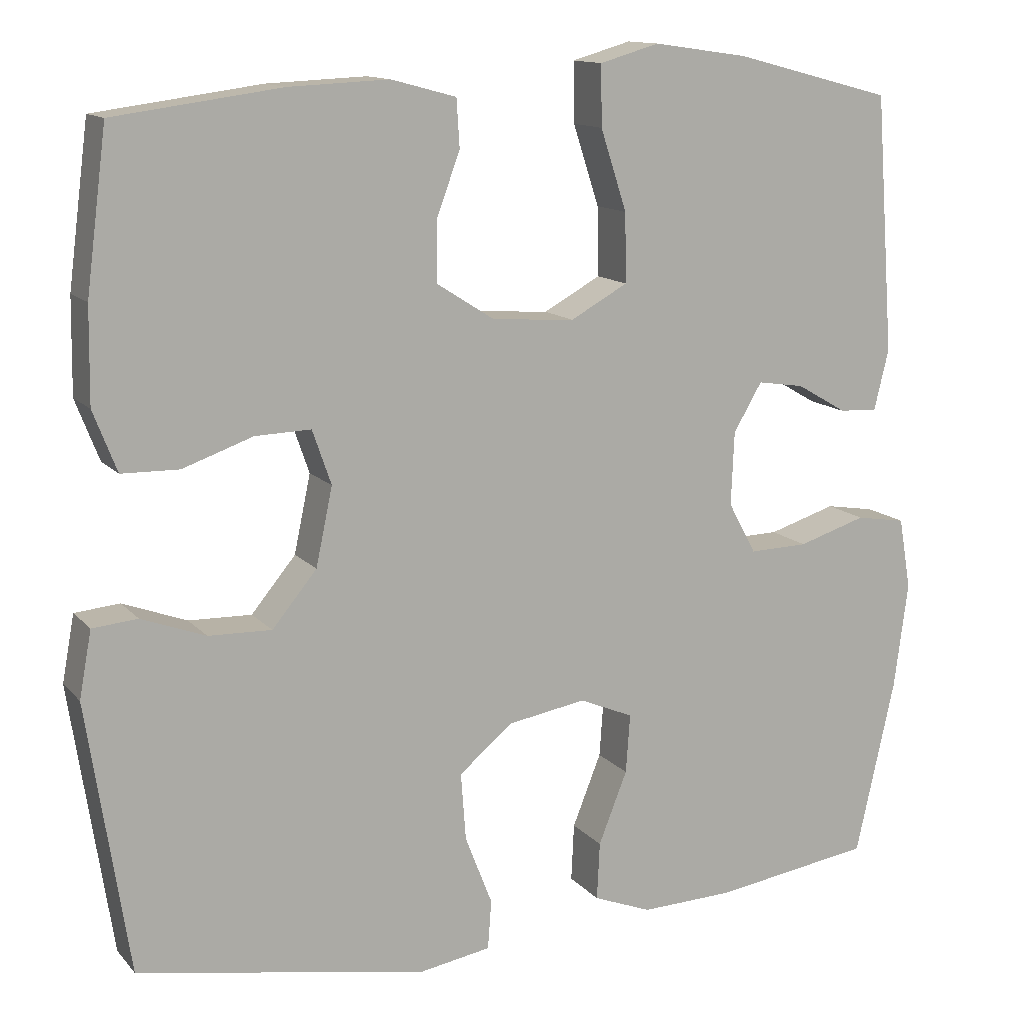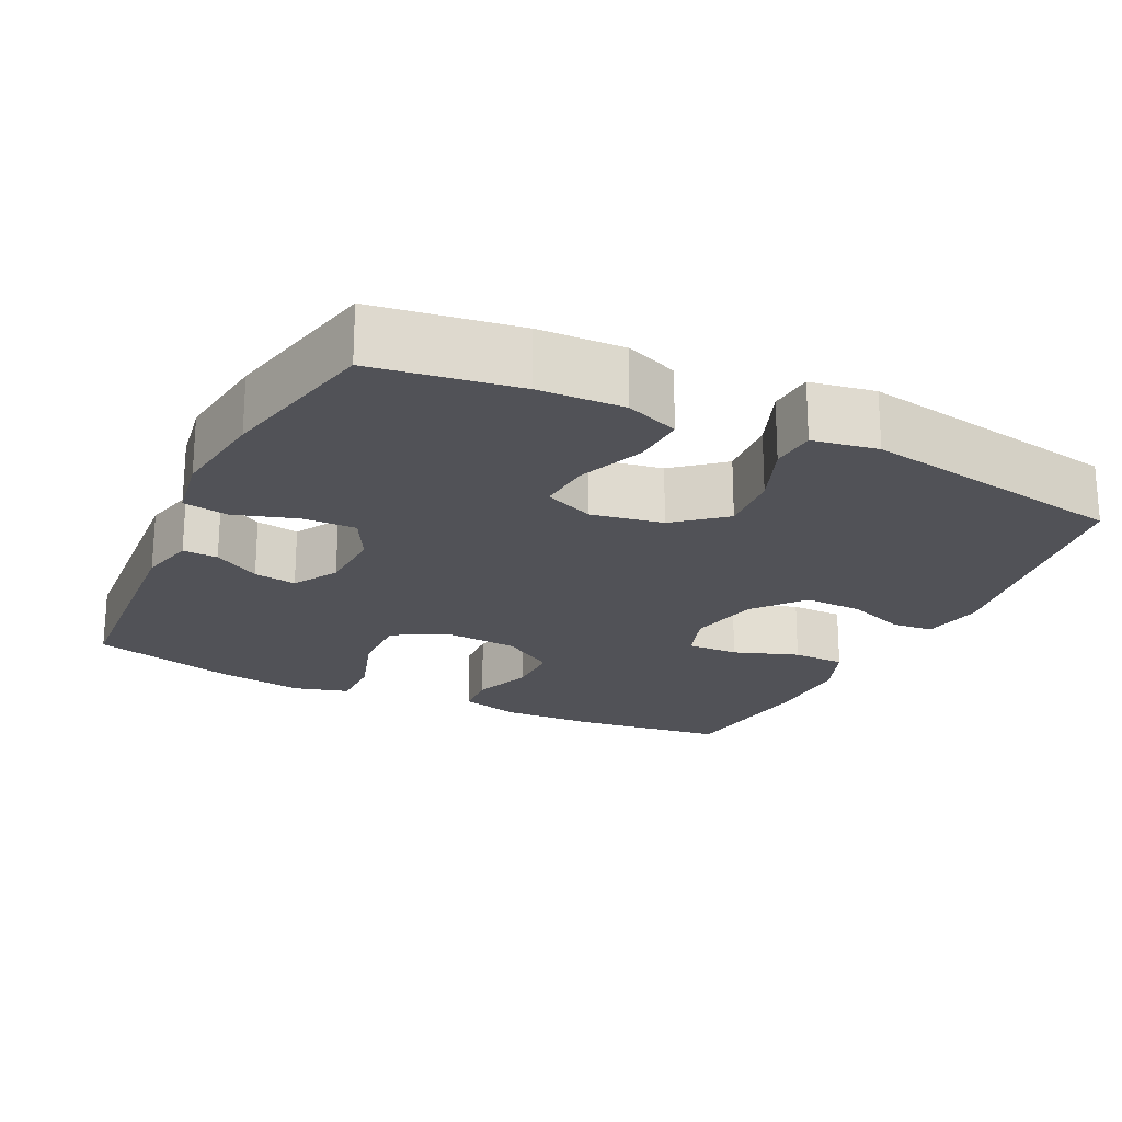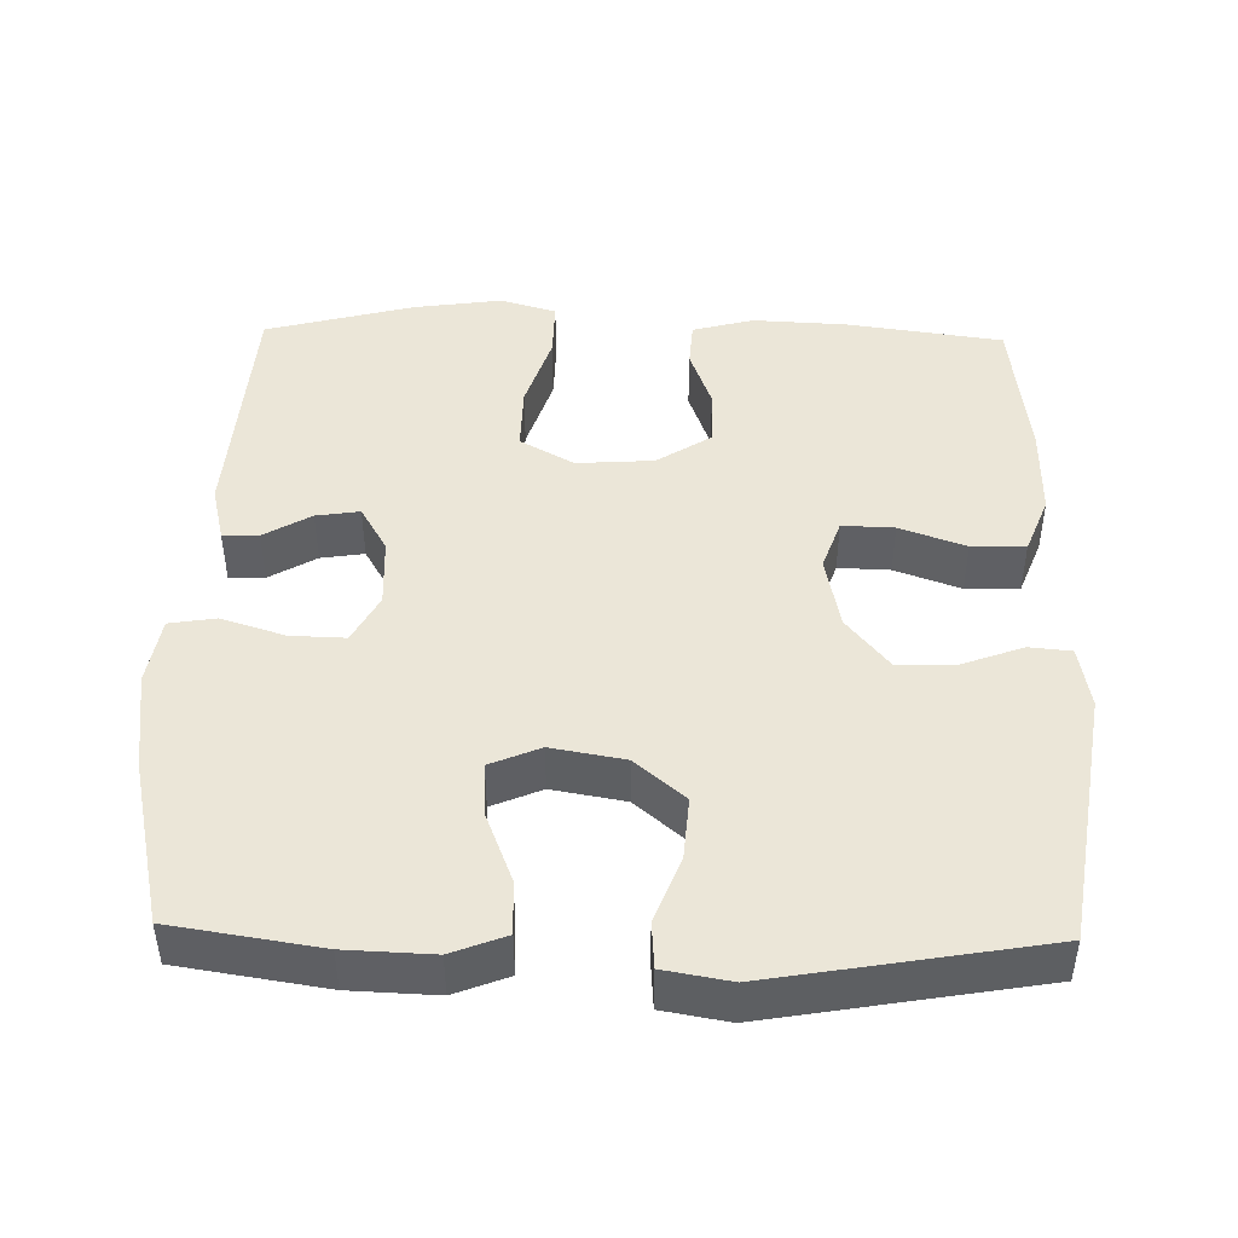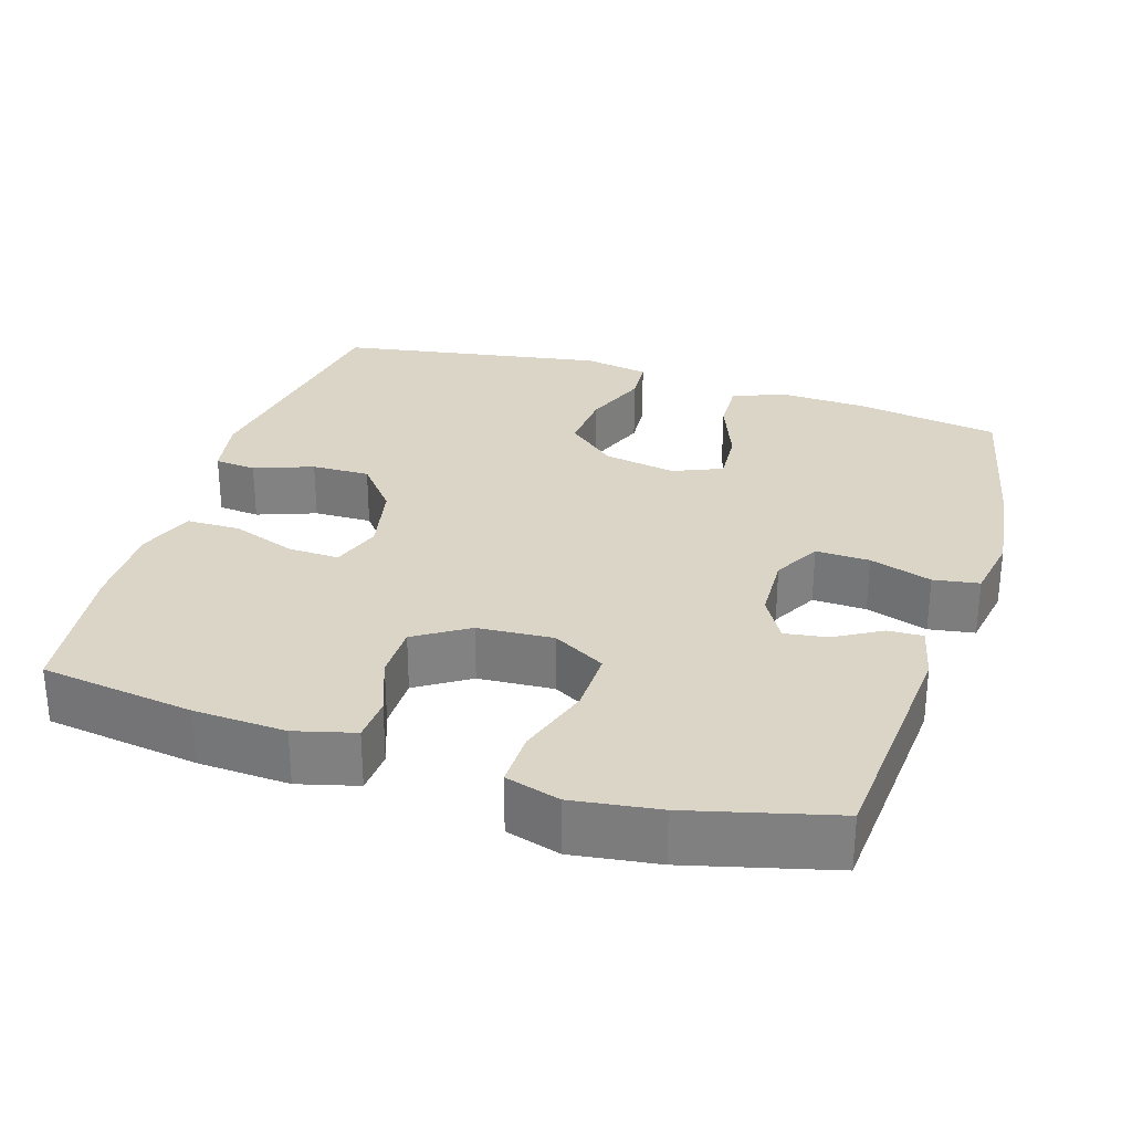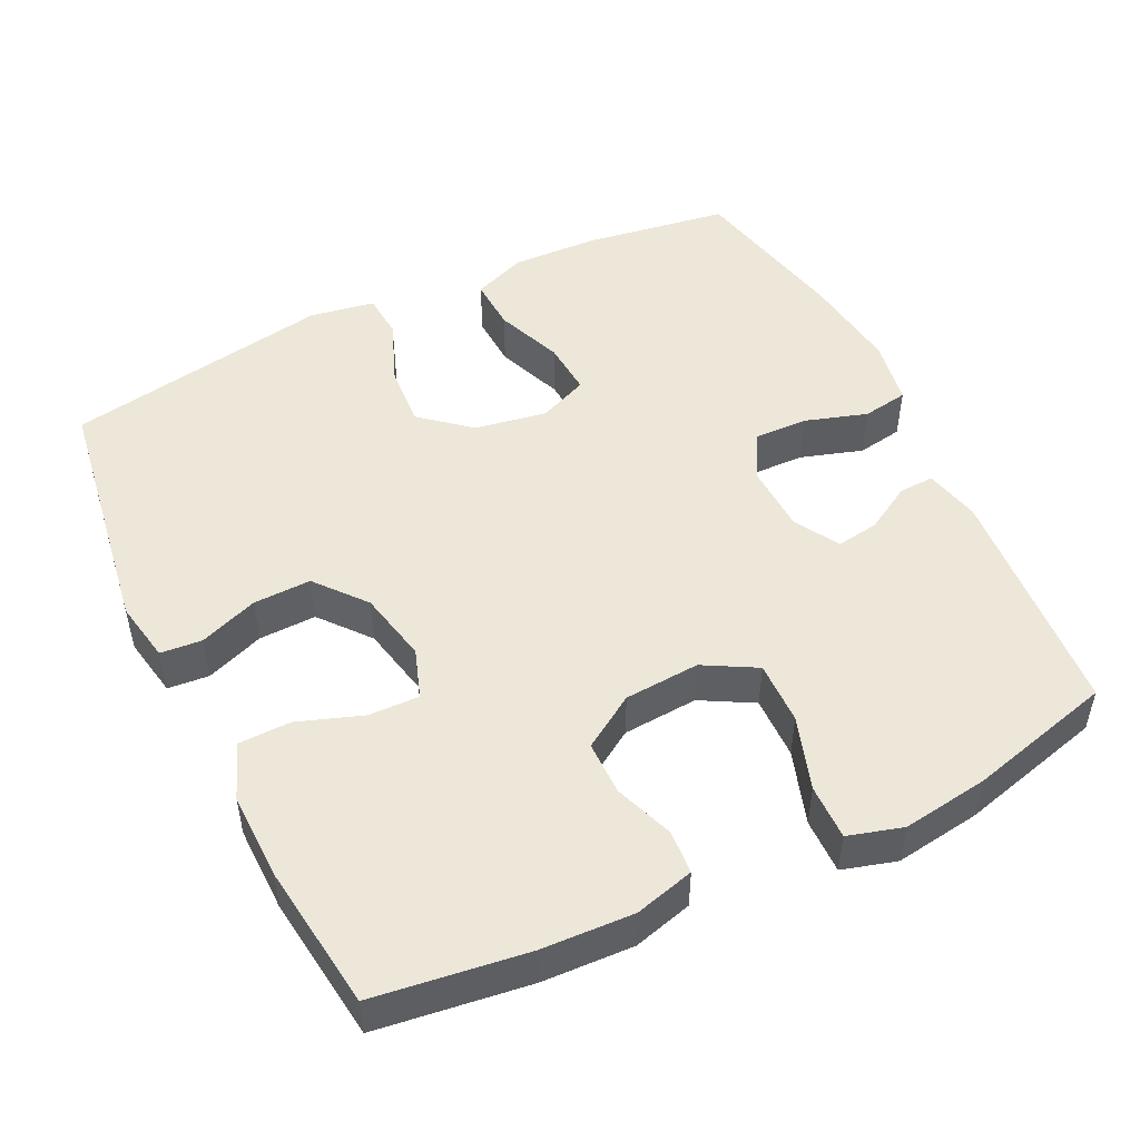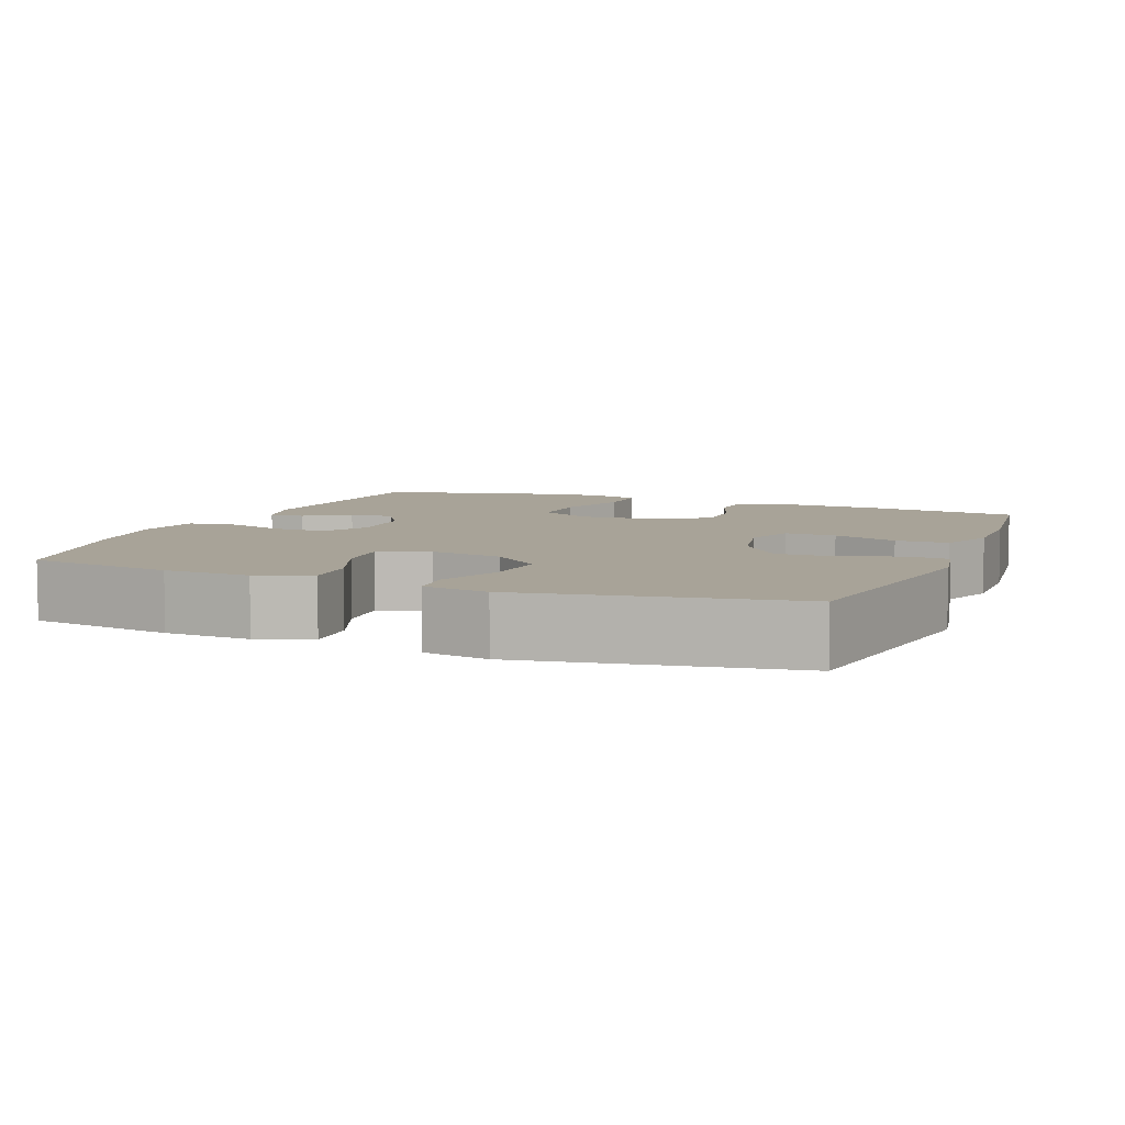
<metadata>
{"format":"obj","ext":"obj","renderer":"f3d","projection":"perspective","resolution":1024,"background":"white","views":[{"elev":12.8,"azim":-24.7,"up":"+Z"},{"elev":-21.6,"azim":154.1,"up":"+Y"},{"elev":46.2,"azim":-178.7,"up":"+Y"},{"elev":29.5,"azim":17.6,"up":"+Y"},{"elev":50.1,"azim":-25.9,"up":"+Y"},{"elev":6.9,"azim":-158.2,"up":"+Y"}]}
</metadata>
<code>
o path3172
v 0.2953 0.0375 0.5601
v 0.1766 0.0375 0.5769
v 0.1015 0.0375 0.5552
v 0.1026 0.0375 0.479
v 0.1357 0.0375 0.3771
v 0.1372 0.0375 0.29
v 0.06494 0.0375 0.2499
v -0.03927 0.0375 0.257
v -0.1124 0.0375 0.3035
v -0.1125 0.0375 0.3786
v -0.08253 0.0375 0.4595
v -0.0864 0.0375 0.5201
v -0.1685 0.0375 0.5421
v -0.2949 0.0375 0.5364
v -0.5064 0.0375 0.5078
v -0.5323 0.0375 0.3064
v -0.534 0.0375 0.1865
v -0.504 0.0375 0.1096
v -0.4315 0.0375 0.1084
v -0.3425 0.0375 0.1398
v -0.2721 0.0375 0.142
v -0.2483 0.0375 0.07347
v -0.2692 0.0375 -0.0254
v -0.3256 0.0375 -0.09388
v -0.4056 0.0375 -0.09185
v -0.4867 0.0375 -0.06185
v -0.5438 0.0375 -0.06706
v -0.5593 0.0375 -0.1511
v -0.5064 0.0375 -0.4939
v -0.1385 0.0375 -0.5577
v -0.04865 0.0375 -0.5422
v -0.04409 0.0375 -0.4801
v -0.07854 0.0375 -0.3918
v -0.08483 0.0375 -0.3067
v -0.01756 0.0375 -0.2502
v 0.08174 0.0375 -0.2329
v 0.1498 0.0375 -0.2616
v 0.1444 0.0375 -0.3359
v 0.1081 0.0375 -0.4274
v 0.1046 0.0375 -0.5004
v 0.1781 0.0375 -0.5288
v 0.2959 0.0375 -0.5245
v 0.4955 0.0375 -0.4939
v 0.5453 0.0375 -0.271
v 0.5631 0.0375 -0.1365
v 0.5478 0.0375 -0.04628
v 0.4849 0.0375 -0.03605
v 0.3992 0.0375 -0.06312
v 0.325 0.0375 -0.06521
v 0.2899 0.0375 -0.000301
v 0.294 0.0375 0.09253
v 0.33 0.0375 0.154
v 0.3888 0.0375 0.145
v 0.4525 0.0375 0.1081
v 0.5008 0.0375 0.106
v 0.5192 0.0375 0.1823
v 0.4955 0.0375 0.5078
v 0.2953 -0.0375 0.5601
v 0.1766 -0.0375 0.5769
v 0.1015 -0.0375 0.5552
v 0.1026 -0.0375 0.479
v 0.1357 -0.0375 0.3771
v 0.1372 -0.0375 0.29
v 0.06494 -0.0375 0.2499
v -0.03927 -0.0375 0.257
v -0.1124 -0.0375 0.3035
v -0.1125 -0.0375 0.3786
v -0.08253 -0.0375 0.4595
v -0.0864 -0.0375 0.5201
v -0.1685 -0.0375 0.5421
v -0.2949 -0.0375 0.5364
v -0.5064 -0.0375 0.5078
v -0.5323 -0.0375 0.3064
v -0.534 -0.0375 0.1865
v -0.504 -0.0375 0.1096
v -0.4315 -0.0375 0.1084
v -0.3425 -0.0375 0.1398
v -0.2721 -0.0375 0.142
v -0.2483 -0.0375 0.07347
v -0.2692 -0.0375 -0.0254
v -0.3256 -0.0375 -0.09388
v -0.4056 -0.0375 -0.09185
v -0.4867 -0.0375 -0.06185
v -0.5438 -0.0375 -0.06706
v -0.5593 -0.0375 -0.1511
v -0.5064 -0.0375 -0.4939
v -0.1385 -0.0375 -0.5577
v -0.04865 -0.0375 -0.5422
v -0.04409 -0.0375 -0.4801
v -0.07854 -0.0375 -0.3918
v -0.08483 -0.0375 -0.3067
v -0.01756 -0.0375 -0.2502
v 0.08174 -0.0375 -0.2329
v 0.1498 -0.0375 -0.2616
v 0.1444 -0.0375 -0.3359
v 0.1081 -0.0375 -0.4274
v 0.1046 -0.0375 -0.5004
v 0.1781 -0.0375 -0.5288
v 0.2959 -0.0375 -0.5245
v 0.4955 -0.0375 -0.4939
v 0.5453 -0.0375 -0.271
v 0.5631 -0.0375 -0.1365
v 0.5478 -0.0375 -0.04628
v 0.4849 -0.0375 -0.03605
v 0.3992 -0.0375 -0.06312
v 0.325 -0.0375 -0.06521
v 0.2899 -0.0375 -0.000301
v 0.294 -0.0375 0.09253
v 0.33 -0.0375 0.154
v 0.3888 -0.0375 0.145
v 0.4525 -0.0375 0.1081
v 0.5008 -0.0375 0.106
v 0.5192 -0.0375 0.1823
v 0.4955 -0.0375 0.5078
v 0.2953 0.0375 0.5601
v 0.1766 0.0375 0.5769
v 0.1015 0.0375 0.5552
v 0.1015 0.0375 0.5552
v 0.1026 0.0375 0.479
v -0.0864 0.0375 0.5201
v -0.0864 0.0375 0.5201
v -0.1685 0.0375 0.5421
v -0.2949 0.0375 0.5364
v -0.08253 0.0375 0.4595
v 0.4955 0.0375 0.5078
v 0.4955 0.0375 0.5078
v -0.5064 0.0375 0.5078
v -0.5064 0.0375 0.5078
v 0.1357 0.0375 0.3771
v -0.1125 0.0375 0.3786
v -0.5323 0.0375 0.3064
v -0.1124 0.0375 0.3035
v 0.1372 0.0375 0.29
v 0.1372 0.0375 0.29
v -0.534 0.0375 0.1865
v -0.03927 0.0375 0.257
v 0.5192 0.0375 0.1823
v 0.06494 0.0375 0.2499
v -0.504 0.0375 0.1096
v -0.504 0.0375 0.1096
v 0.5008 0.0375 0.106
v 0.5008 0.0375 0.106
v 0.33 0.0375 0.154
v 0.33 0.0375 0.154
v 0.3888 0.0375 0.145
v -0.3425 0.0375 0.1398
v -0.2721 0.0375 0.142
v -0.2721 0.0375 0.142
v 0.294 0.0375 0.09253
v 0.4525 0.0375 0.1081
v -0.2483 0.0375 0.07347
v -0.4315 0.0375 0.1084
v 0.2899 0.0375 -0.000301
v -0.2692 0.0375 -0.0254
v 0.325 0.0375 -0.06521
v 0.325 0.0375 -0.06521
v -0.3256 0.0375 -0.09388
v 0.5478 0.0375 -0.04628
v 0.5478 0.0375 -0.04628
v 0.4849 0.0375 -0.03605
v 0.3992 0.0375 -0.06312
v 0.5631 0.0375 -0.1365
v -0.4056 0.0375 -0.09185
v -0.4867 0.0375 -0.06185
v -0.5438 0.0375 -0.06706
v -0.5438 0.0375 -0.06706
v -0.5593 0.0375 -0.1511
v 0.5453 0.0375 -0.271
v 0.08174 0.0375 -0.2329
v 0.1498 0.0375 -0.2616
v 0.1498 0.0375 -0.2616
v -0.01756 0.0375 -0.2502
v -0.08483 0.0375 -0.3067
v 0.1444 0.0375 -0.3359
v -0.07854 0.0375 -0.3918
v 0.1081 0.0375 -0.4274
v -0.04409 0.0375 -0.4801
v 0.4955 0.0375 -0.4939
v 0.4955 0.0375 -0.4939
v 0.1046 0.0375 -0.5004
v 0.1046 0.0375 -0.5004
v -0.5064 0.0375 -0.4939
v -0.5064 0.0375 -0.4939
v -0.04865 0.0375 -0.5422
v -0.04865 0.0375 -0.5422
v 0.1781 0.0375 -0.5288
v 0.2959 0.0375 -0.5245
v -0.1385 0.0375 -0.5577
v 0.2953 -0.0375 0.5601
v 0.1766 -0.0375 0.5769
v 0.1015 -0.0375 0.5552
v 0.1015 -0.0375 0.5552
v 0.1026 -0.0375 0.479
v -0.0864 -0.0375 0.5201
v -0.0864 -0.0375 0.5201
v -0.1685 -0.0375 0.5421
v -0.2949 -0.0375 0.5364
v -0.08253 -0.0375 0.4595
v 0.4955 -0.0375 0.5078
v 0.4955 -0.0375 0.5078
v -0.5064 -0.0375 0.5078
v -0.5064 -0.0375 0.5078
v 0.1357 -0.0375 0.3771
v -0.1125 -0.0375 0.3786
v -0.5323 -0.0375 0.3064
v -0.1124 -0.0375 0.3035
v 0.1372 -0.0375 0.29
v 0.1372 -0.0375 0.29
v -0.534 -0.0375 0.1865
v -0.03927 -0.0375 0.257
v 0.5192 -0.0375 0.1823
v 0.06494 -0.0375 0.2499
v -0.504 -0.0375 0.1096
v -0.504 -0.0375 0.1096
v 0.5008 -0.0375 0.106
v 0.5008 -0.0375 0.106
v 0.33 -0.0375 0.154
v 0.33 -0.0375 0.154
v 0.3888 -0.0375 0.145
v -0.3425 -0.0375 0.1398
v -0.2721 -0.0375 0.142
v -0.2721 -0.0375 0.142
v 0.294 -0.0375 0.09253
v 0.4525 -0.0375 0.1081
v -0.2483 -0.0375 0.07347
v -0.4315 -0.0375 0.1084
v 0.2899 -0.0375 -0.000301
v -0.2692 -0.0375 -0.0254
v 0.325 -0.0375 -0.06521
v 0.325 -0.0375 -0.06521
v -0.3256 -0.0375 -0.09388
v 0.5478 -0.0375 -0.04628
v 0.5478 -0.0375 -0.04628
v 0.4849 -0.0375 -0.03605
v 0.3992 -0.0375 -0.06312
v 0.5631 -0.0375 -0.1365
v -0.4056 -0.0375 -0.09185
v -0.4867 -0.0375 -0.06185
v -0.5438 -0.0375 -0.06706
v -0.5438 -0.0375 -0.06706
v -0.5593 -0.0375 -0.1511
v 0.5453 -0.0375 -0.271
v 0.08174 -0.0375 -0.2329
v 0.1498 -0.0375 -0.2616
v 0.1498 -0.0375 -0.2616
v -0.01756 -0.0375 -0.2502
v -0.08483 -0.0375 -0.3067
v 0.1444 -0.0375 -0.3359
v -0.07854 -0.0375 -0.3918
v 0.1081 -0.0375 -0.4274
v -0.04409 -0.0375 -0.4801
v 0.4955 -0.0375 -0.4939
v 0.4955 -0.0375 -0.4939
v 0.1046 -0.0375 -0.5004
v 0.1046 -0.0375 -0.5004
v -0.5064 -0.0375 -0.4939
v -0.5064 -0.0375 -0.4939
v -0.04865 -0.0375 -0.5422
v -0.04865 -0.0375 -0.5422
v 0.1781 -0.0375 -0.5288
v 0.2959 -0.0375 -0.5245
v -0.1385 -0.0375 -0.5577
f 201 205 197
f 211 219 224
f 228 231 247
f 235 236 234
f 212 223 207
f 217 219 199
f 205 209 220
f 212 225 243
f 210 225 212
f 207 223 217
f 199 219 211
f 249 256 262
f 231 256 247
f 229 243 244
f 260 248 250
f 261 248 260
f 225 246 243
f 207 217 203
f 203 217 189
f 251 262 258
f 236 235 242
f 211 224 215
f 246 228 247
f 247 256 249
f 221 225 210
f 196 197 204
f 204 197 206
f 225 228 246
f 194 196 198
f 229 242 235
f 198 196 204
f 220 209 226
f 260 250 254
f 249 262 251
f 256 237 241
f 220 221 197
f 206 221 210
f 229 244 242
f 241 238 239
f 212 227 223
f 234 236 232
f 237 238 241
f 193 190 191
f 256 231 237
f 189 217 199
f 212 243 227
f 197 221 206
f 189 190 193
f 226 209 213
f 203 189 193
f 227 243 229
f 205 220 197
f 242 261 252
f 242 244 248
f 242 248 261
f 1 2 59 58
f 2 118 192 59
f 3 4 61 60
f 121 13 70 195
f 13 14 71 70
f 11 12 69 68
f 126 1 58 200
f 14 128 202 71
f 4 5 62 61
f 10 11 68 67
f 15 16 73 72
f 9 10 67 66
f 5 134 208 62
f 16 17 74 73
f 8 9 66 65
f 56 57 114 113
f 6 7 64 63
f 7 8 65 64
f 17 140 214 74
f 142 56 113 216
f 144 53 110 218
f 20 148 222 77
f 51 52 109 108
f 54 55 112 111
f 53 54 111 110
f 21 22 79 78
f 19 20 77 76
f 18 19 76 75
f 50 51 108 107
f 22 23 80 79
f 156 50 107 230
f 23 24 81 80
f 159 47 104 233
f 47 48 105 104
f 45 46 103 102
f 25 26 83 82
f 26 166 240 83
f 48 49 106 105
f 27 28 85 84
f 24 25 82 81
f 44 45 102 101
f 36 171 245 93
f 35 36 93 92
f 34 35 92 91
f 37 38 95 94
f 33 34 91 90
f 38 39 96 95
f 32 33 90 89
f 179 44 101 253
f 39 181 255 96
f 28 183 257 85
f 185 32 89 259
f 40 41 98 97
f 42 43 100 99
f 41 42 99 98
f 30 31 88 87
f 29 30 87 86
f 127 123 131
f 137 150 145
f 154 173 157
f 161 160 162
f 138 133 149
f 143 125 145
f 131 146 135
f 138 169 151
f 136 138 151
f 133 143 149
f 125 137 145
f 175 188 182
f 157 173 182
f 155 170 169
f 186 176 174
f 187 186 174
f 151 169 172
f 133 129 143
f 129 115 143
f 177 184 188
f 162 168 161
f 137 141 150
f 172 173 154
f 173 175 182
f 147 136 151
f 122 130 123
f 130 132 123
f 151 172 154
f 120 124 122
f 155 161 168
f 124 130 122
f 146 152 135
f 186 180 176
f 175 177 188
f 182 167 163
f 146 123 147
f 132 136 147
f 155 168 170
f 167 165 164
f 138 149 153
f 160 158 162
f 163 167 164
f 119 117 116
f 182 163 157
f 115 125 143
f 138 153 169
f 123 132 147
f 115 119 116
f 152 139 135
f 129 119 115
f 153 155 169
f 131 123 146
f 168 178 187
f 168 174 170
f 168 187 174

</code>
